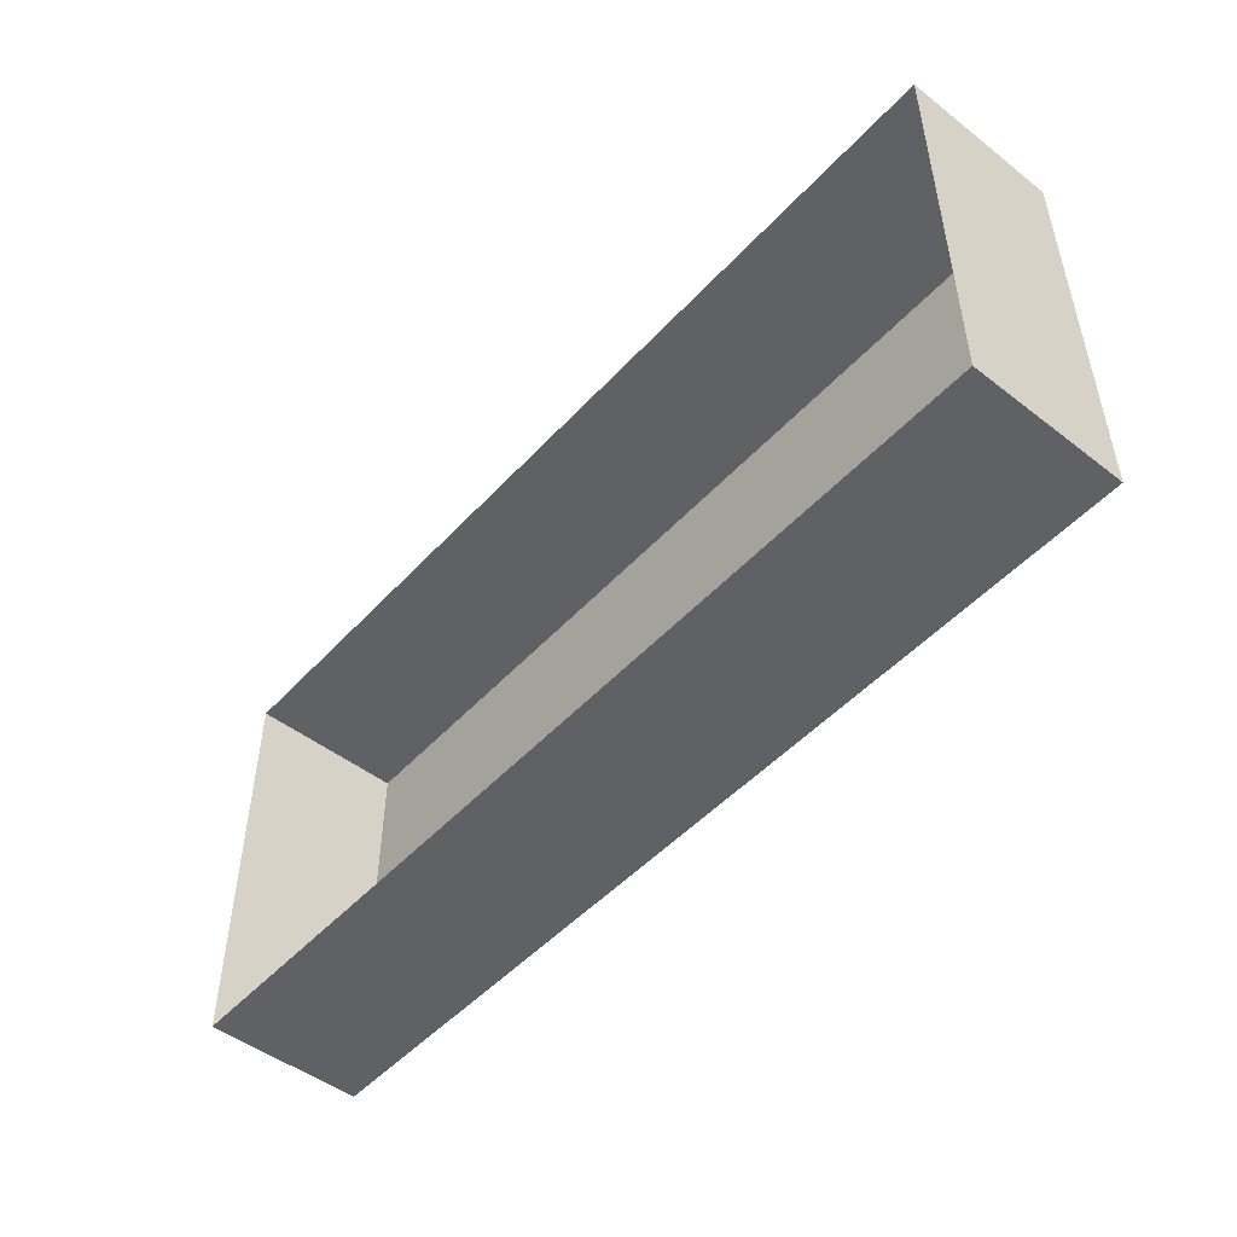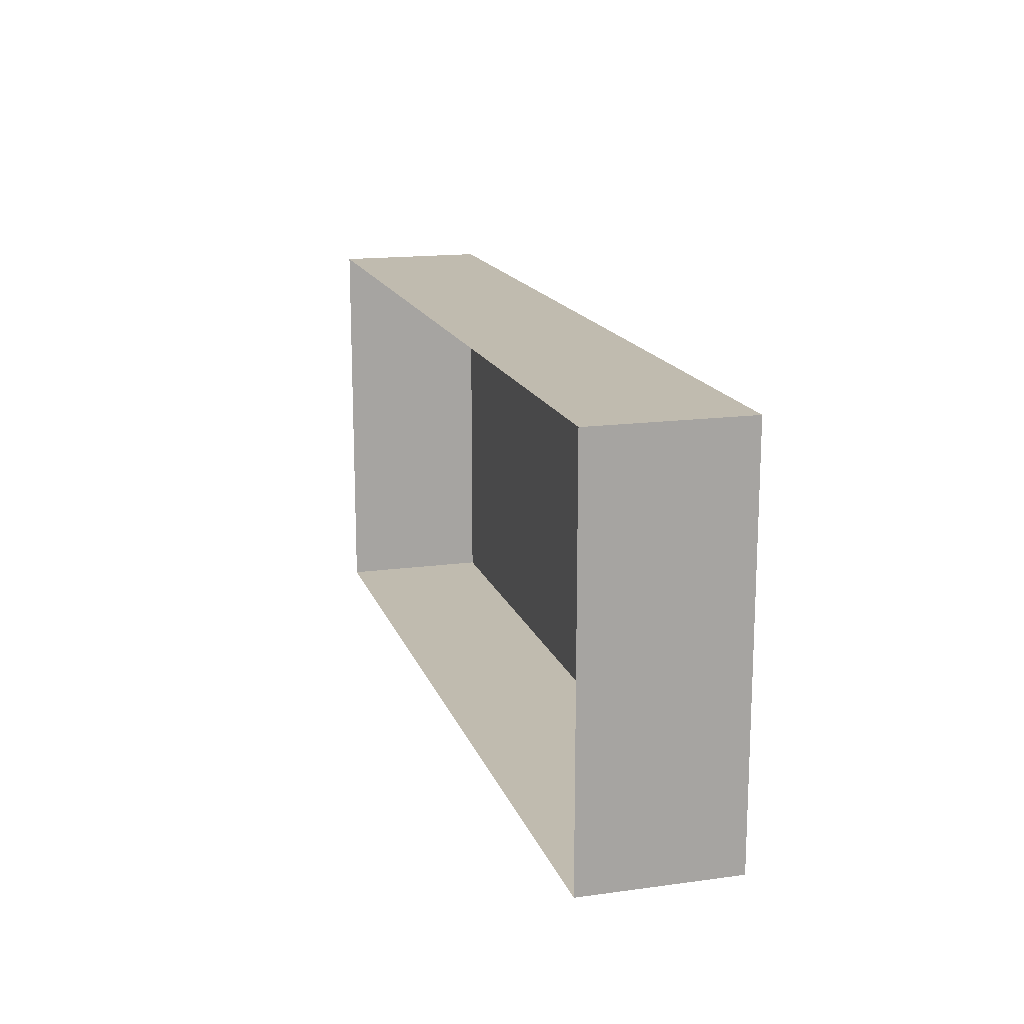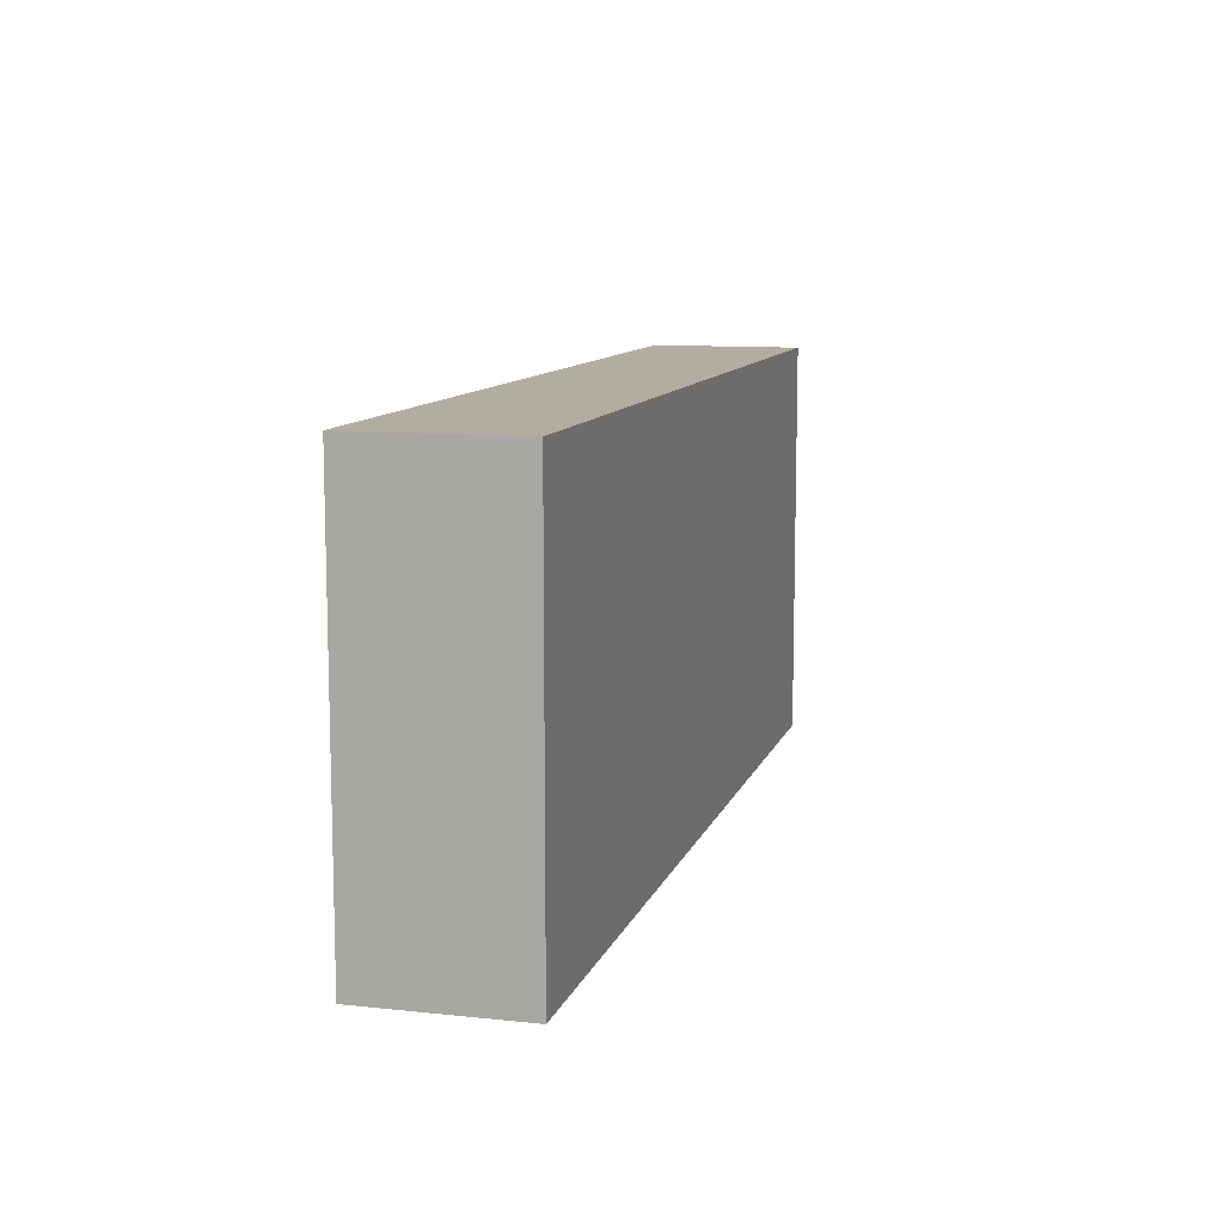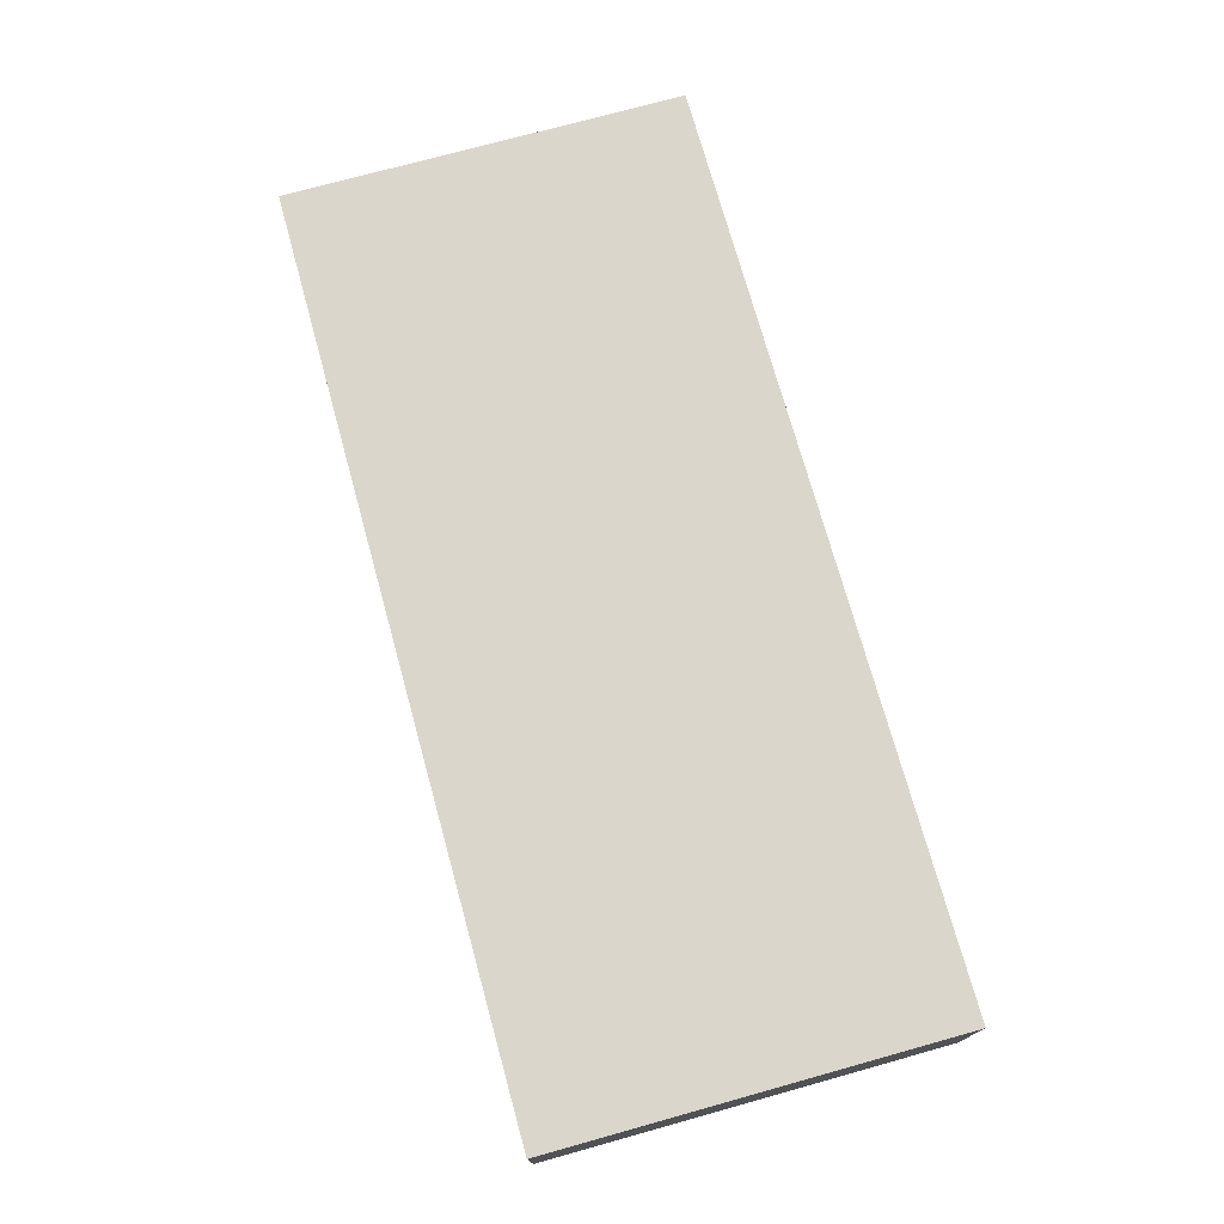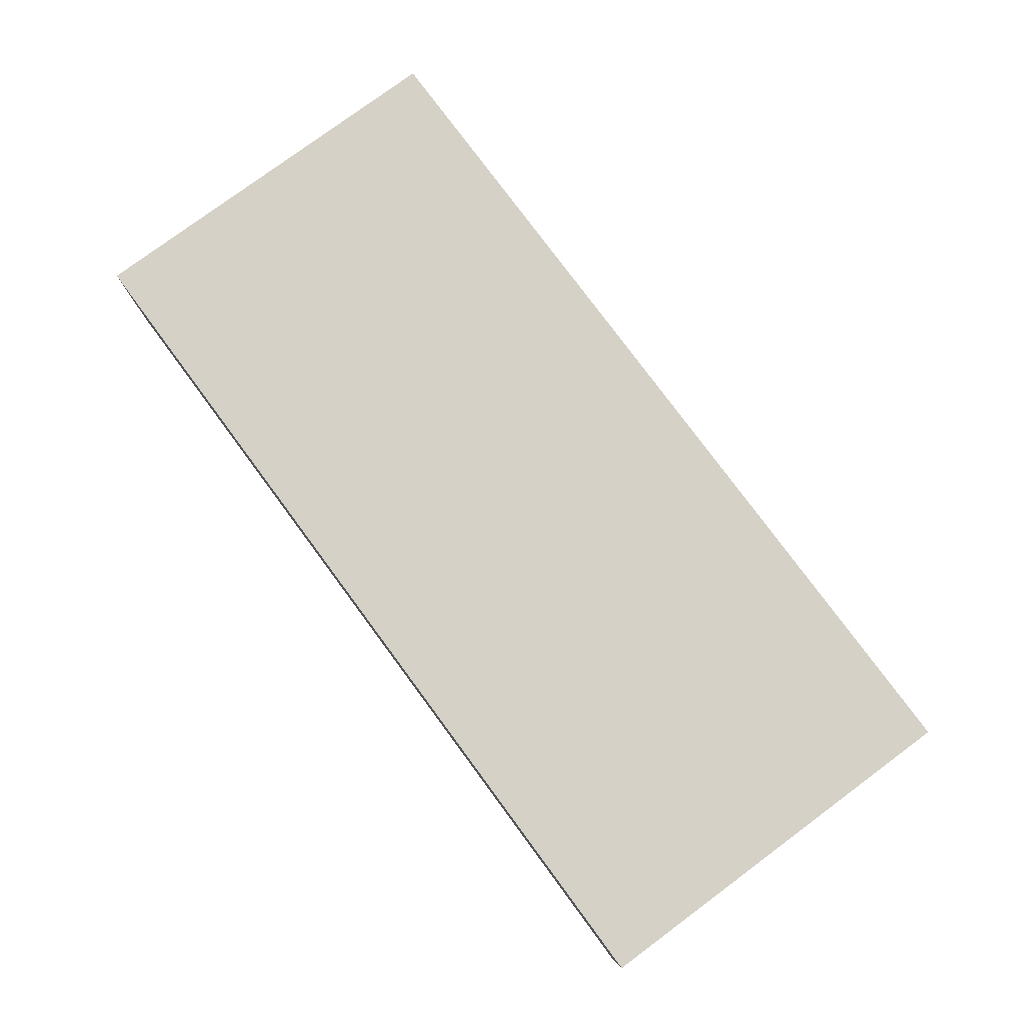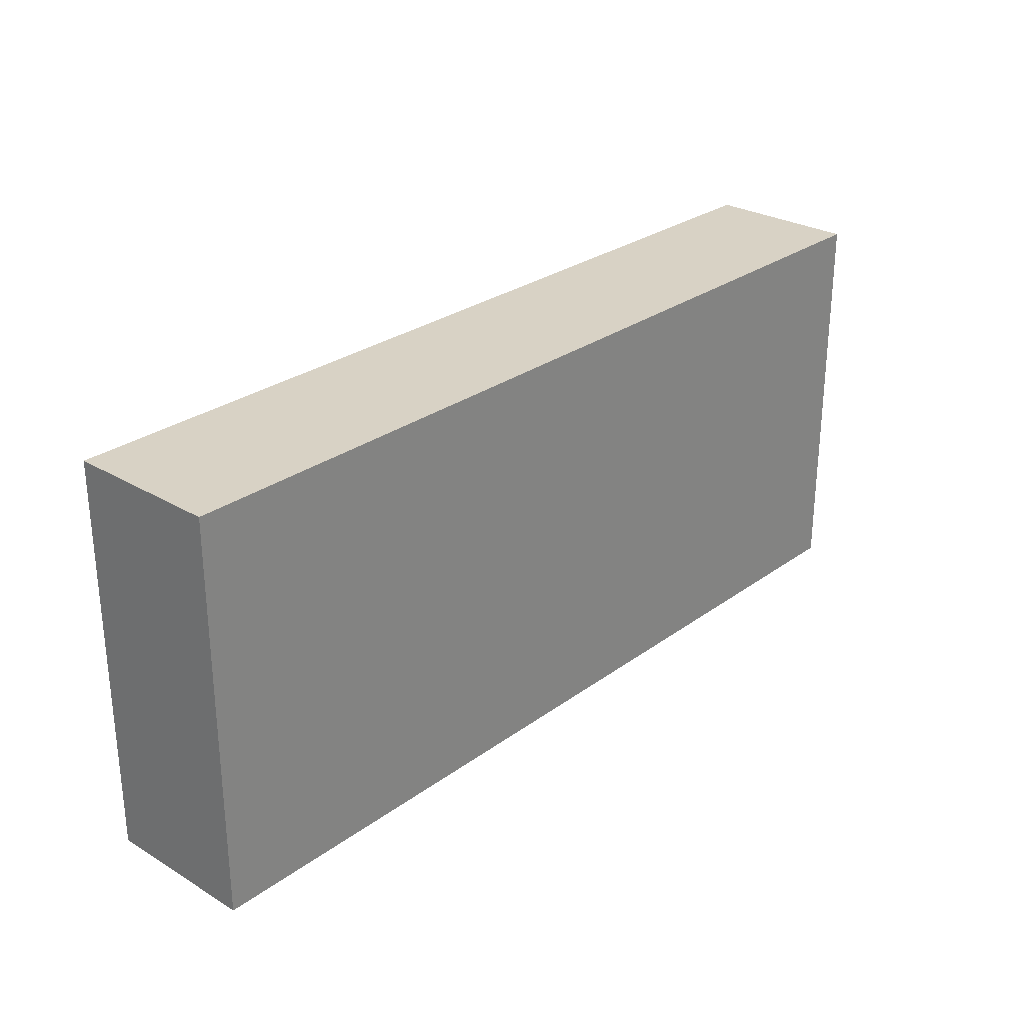
<metadata>
{"format":"obj","ext":"obj","renderer":"f3d","projection":"perspective","resolution":1024,"background":"white","views":[{"elev":-49.3,"azim":-130.5,"up":"+Y"},{"elev":16.0,"azim":-105.8,"up":"+Y"},{"elev":10.4,"azim":-75.0,"up":"+Y"},{"elev":73.8,"azim":-105.5,"up":"+Z"},{"elev":78.7,"azim":-126.5,"up":"+Z"},{"elev":27.7,"azim":-47.8,"up":"+Y"}]}
</metadata>
<code>
o mesh33/mesh33-geometry/material_7/component_6#mesh33-geometry
v 0.04872 0.3064 0.3994
v 0.04872 0.3064 0.4044
v 0.04872 0.3198 0.3994
v 0.04872 0.3198 0.4044
v 0.04872 0.3198 0.3994
v 0.04872 0.3064 0.4044
v 0.04872 0.3064 0.3994
v 0.01821 0.3064 0.3994
v 0.04872 0.3064 0.4044
v 0.01821 0.3198 0.3994
v 0.04872 0.3198 0.3994
v 0.01821 0.3198 0.4044
v 0.04872 0.3198 0.4044
v 0.01821 0.3198 0.4044
v 0.04872 0.3198 0.3994
v 0.04872 0.3198 0.4044
v 0.04872 0.3064 0.4044
v 0.01821 0.3198 0.4044
v 0.01821 0.3064 0.4044
v 0.04872 0.3064 0.4044
v 0.01821 0.3064 0.3994
v 0.01821 0.3198 0.3994
v 0.01821 0.3198 0.4044
v 0.01821 0.3064 0.3994
v 0.01821 0.3064 0.4044
v 0.01821 0.3198 0.4044
v 0.04872 0.3064 0.4044
v 0.01821 0.3064 0.4044
v 0.01821 0.3064 0.3994
v 0.01821 0.3198 0.4044
v 0.04872 0.3198 0.3994
v 0.04872 0.3064 0.4044
v 0.04872 0.3064 0.3994
v 0.04872 0.3064 0.4044
v 0.04872 0.3198 0.3994
v 0.04872 0.3198 0.4044
v 0.04872 0.3064 0.4044
v 0.01821 0.3064 0.3994
v 0.04872 0.3064 0.3994
v 0.01821 0.3198 0.4044
v 0.04872 0.3198 0.3994
v 0.01821 0.3198 0.3994
v 0.04872 0.3198 0.3994
v 0.01821 0.3198 0.4044
v 0.04872 0.3198 0.4044
v 0.01821 0.3198 0.4044
v 0.04872 0.3064 0.4044
v 0.04872 0.3198 0.4044
v 0.01821 0.3064 0.3994
v 0.04872 0.3064 0.4044
v 0.01821 0.3064 0.4044
v 0.01821 0.3064 0.3994
v 0.01821 0.3198 0.4044
v 0.01821 0.3198 0.3994
v 0.04872 0.3064 0.4044
v 0.01821 0.3198 0.4044
v 0.01821 0.3064 0.4044
v 0.01821 0.3198 0.4044
v 0.01821 0.3064 0.3994
v 0.01821 0.3064 0.4044
f 1 2 3
f 4 5 6
f 7 8 9
f 10 11 12
f 13 14 15
f 16 17 18
f 19 20 21
f 22 23 24
f 25 26 27
f 28 29 30
f 31 32 33
f 34 35 36
f 37 38 39
f 40 41 42
f 43 44 45
f 46 47 48
f 49 50 51
f 52 53 54
f 55 56 57
f 58 59 60

</code>
